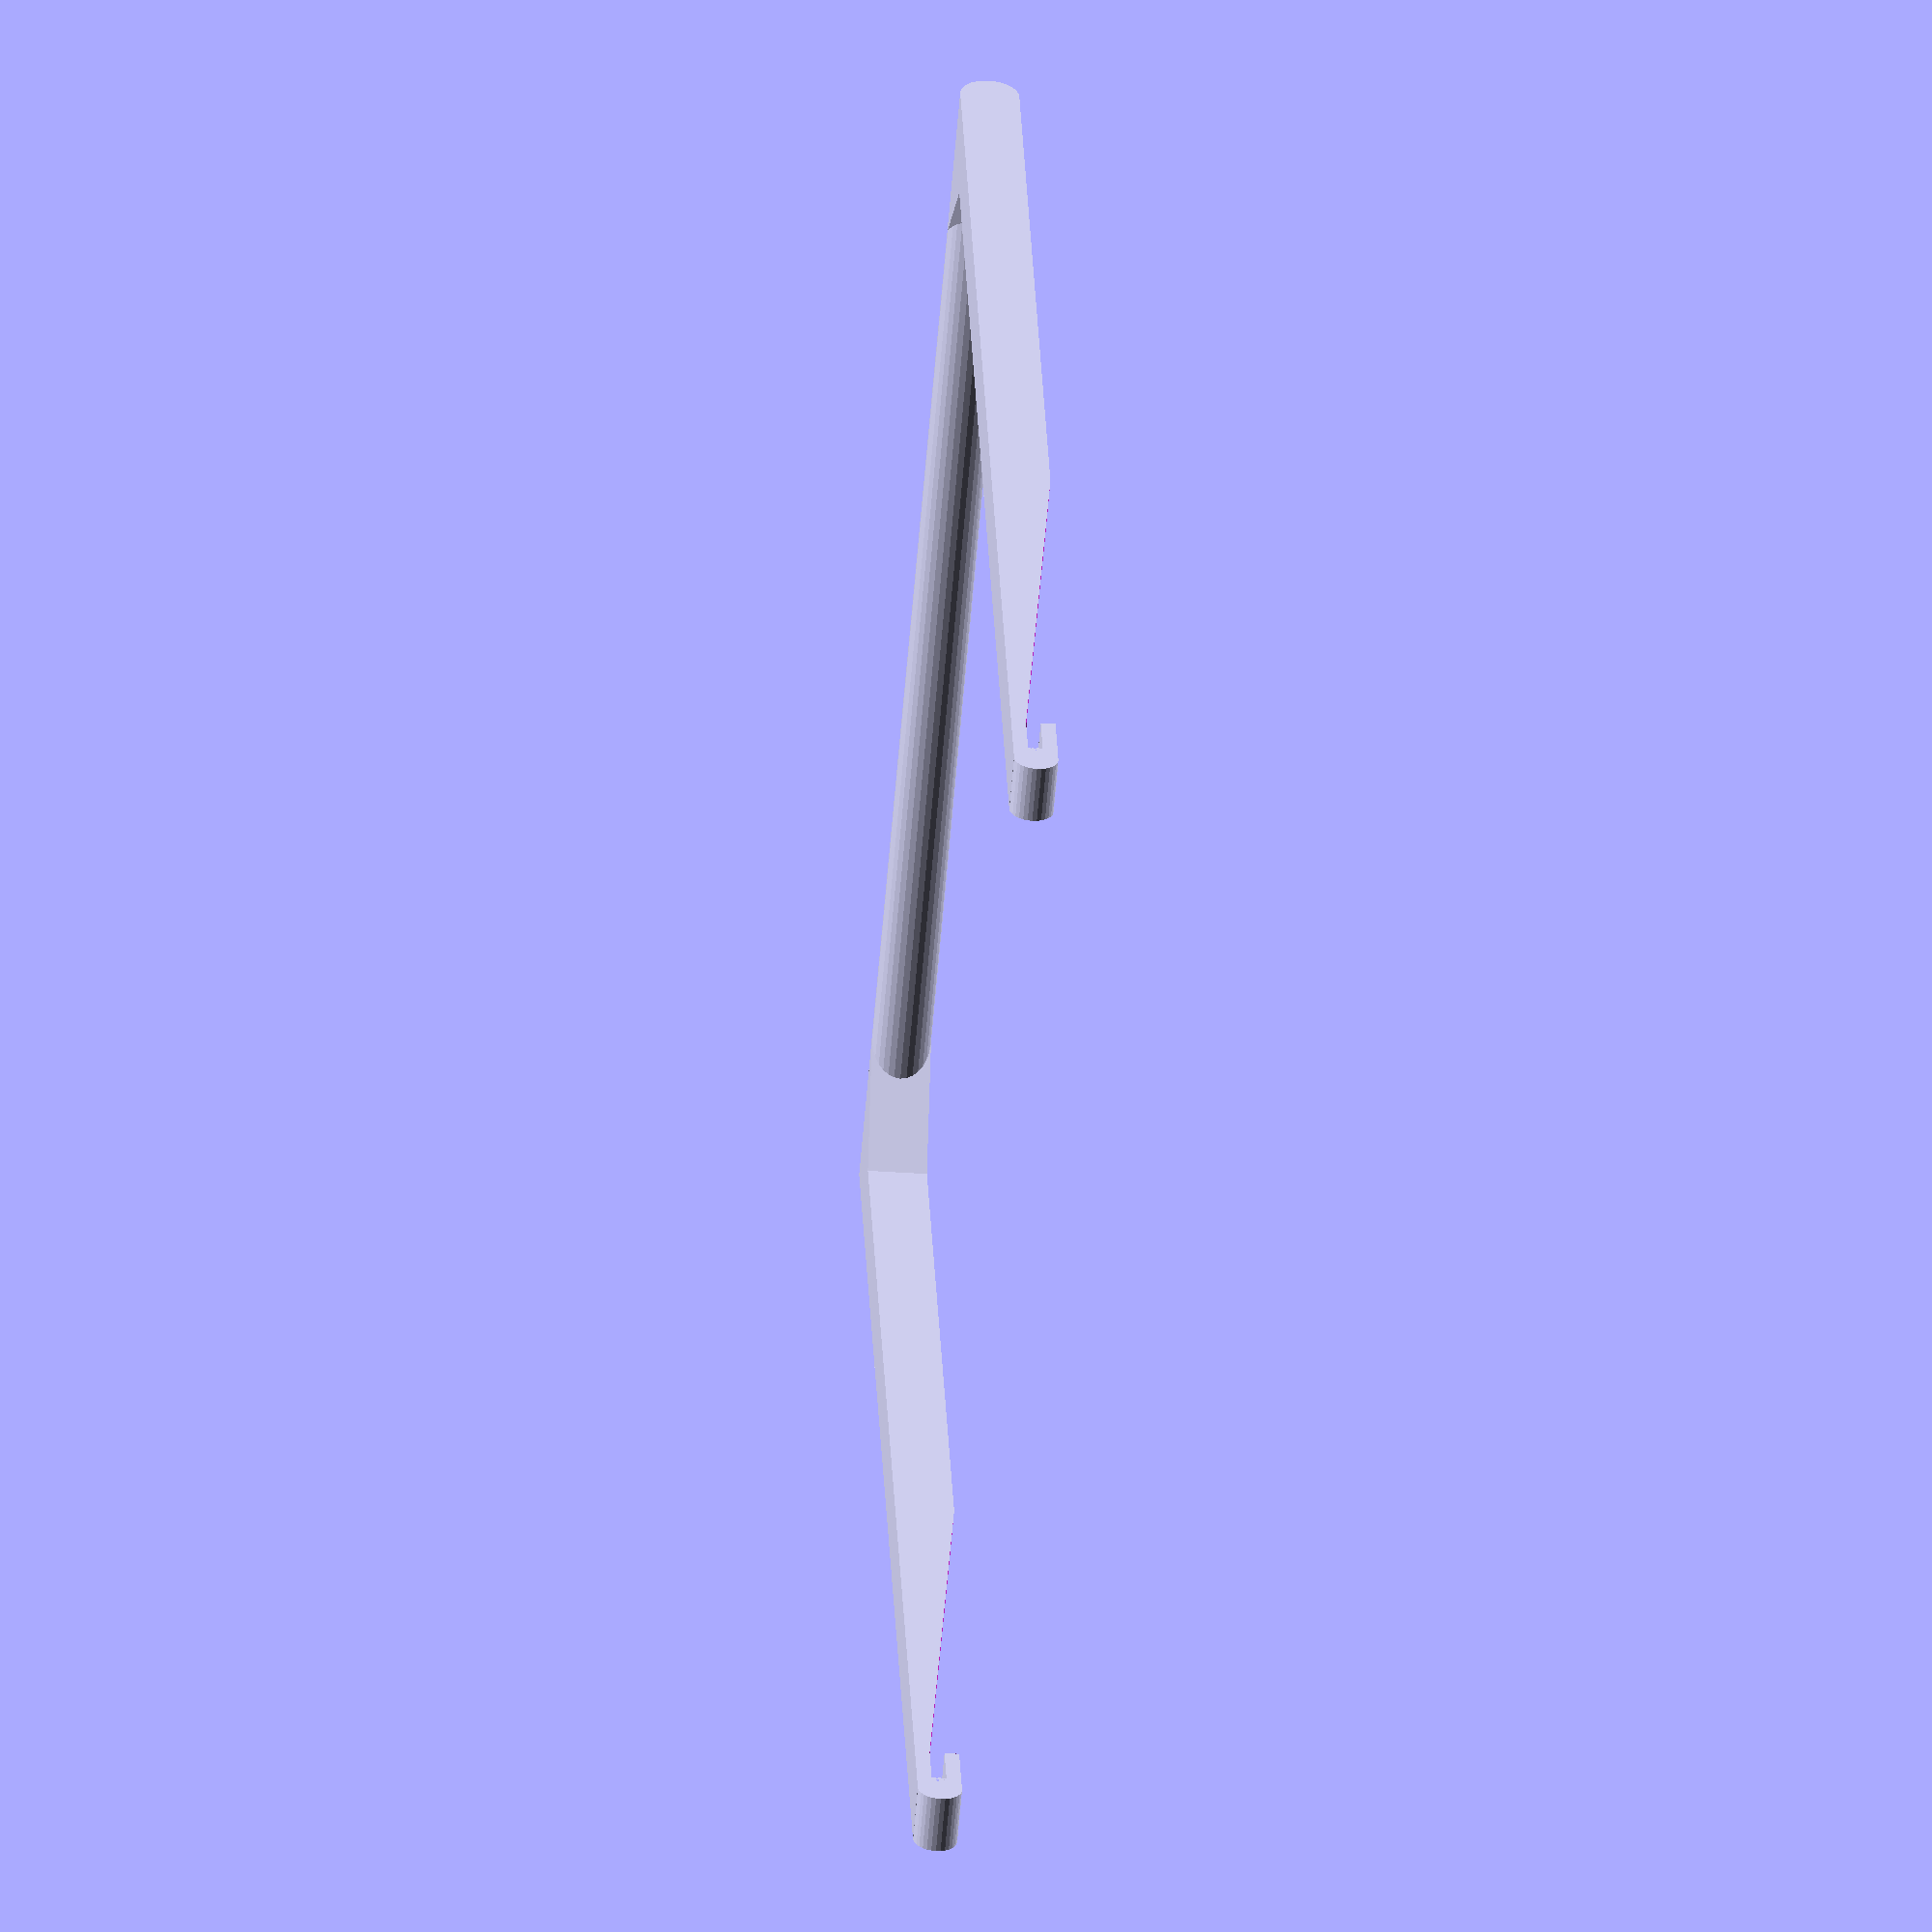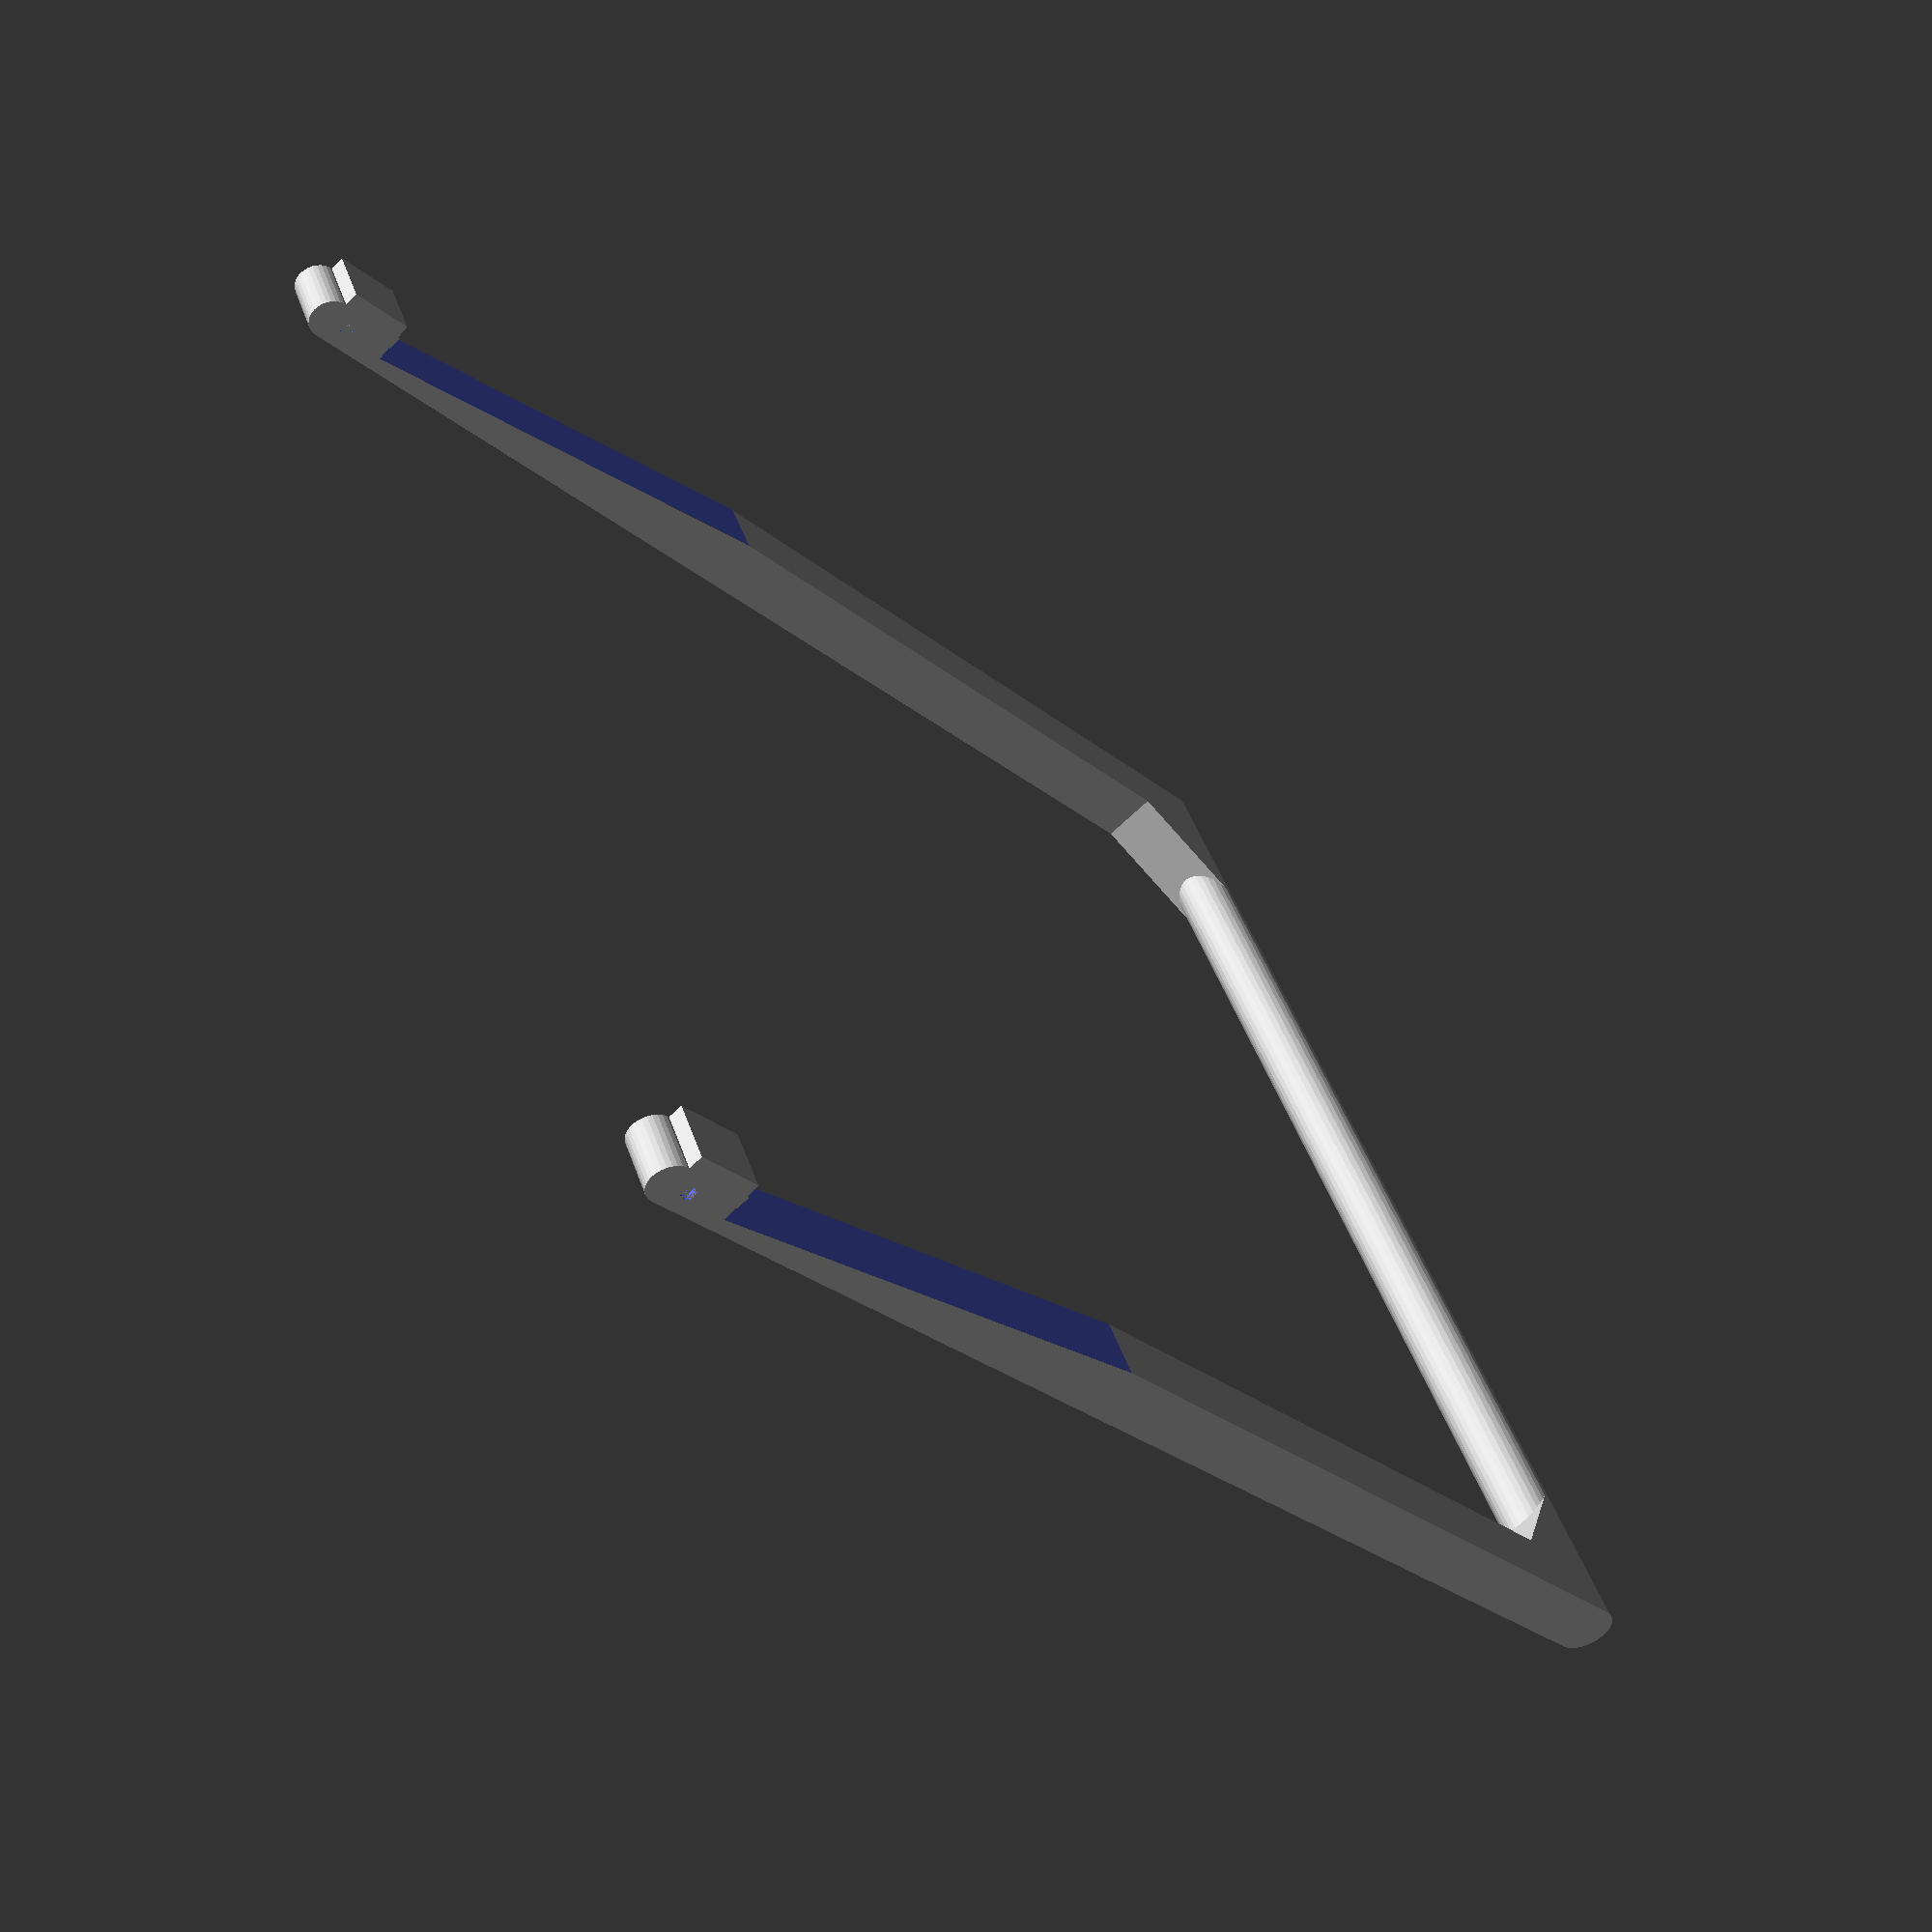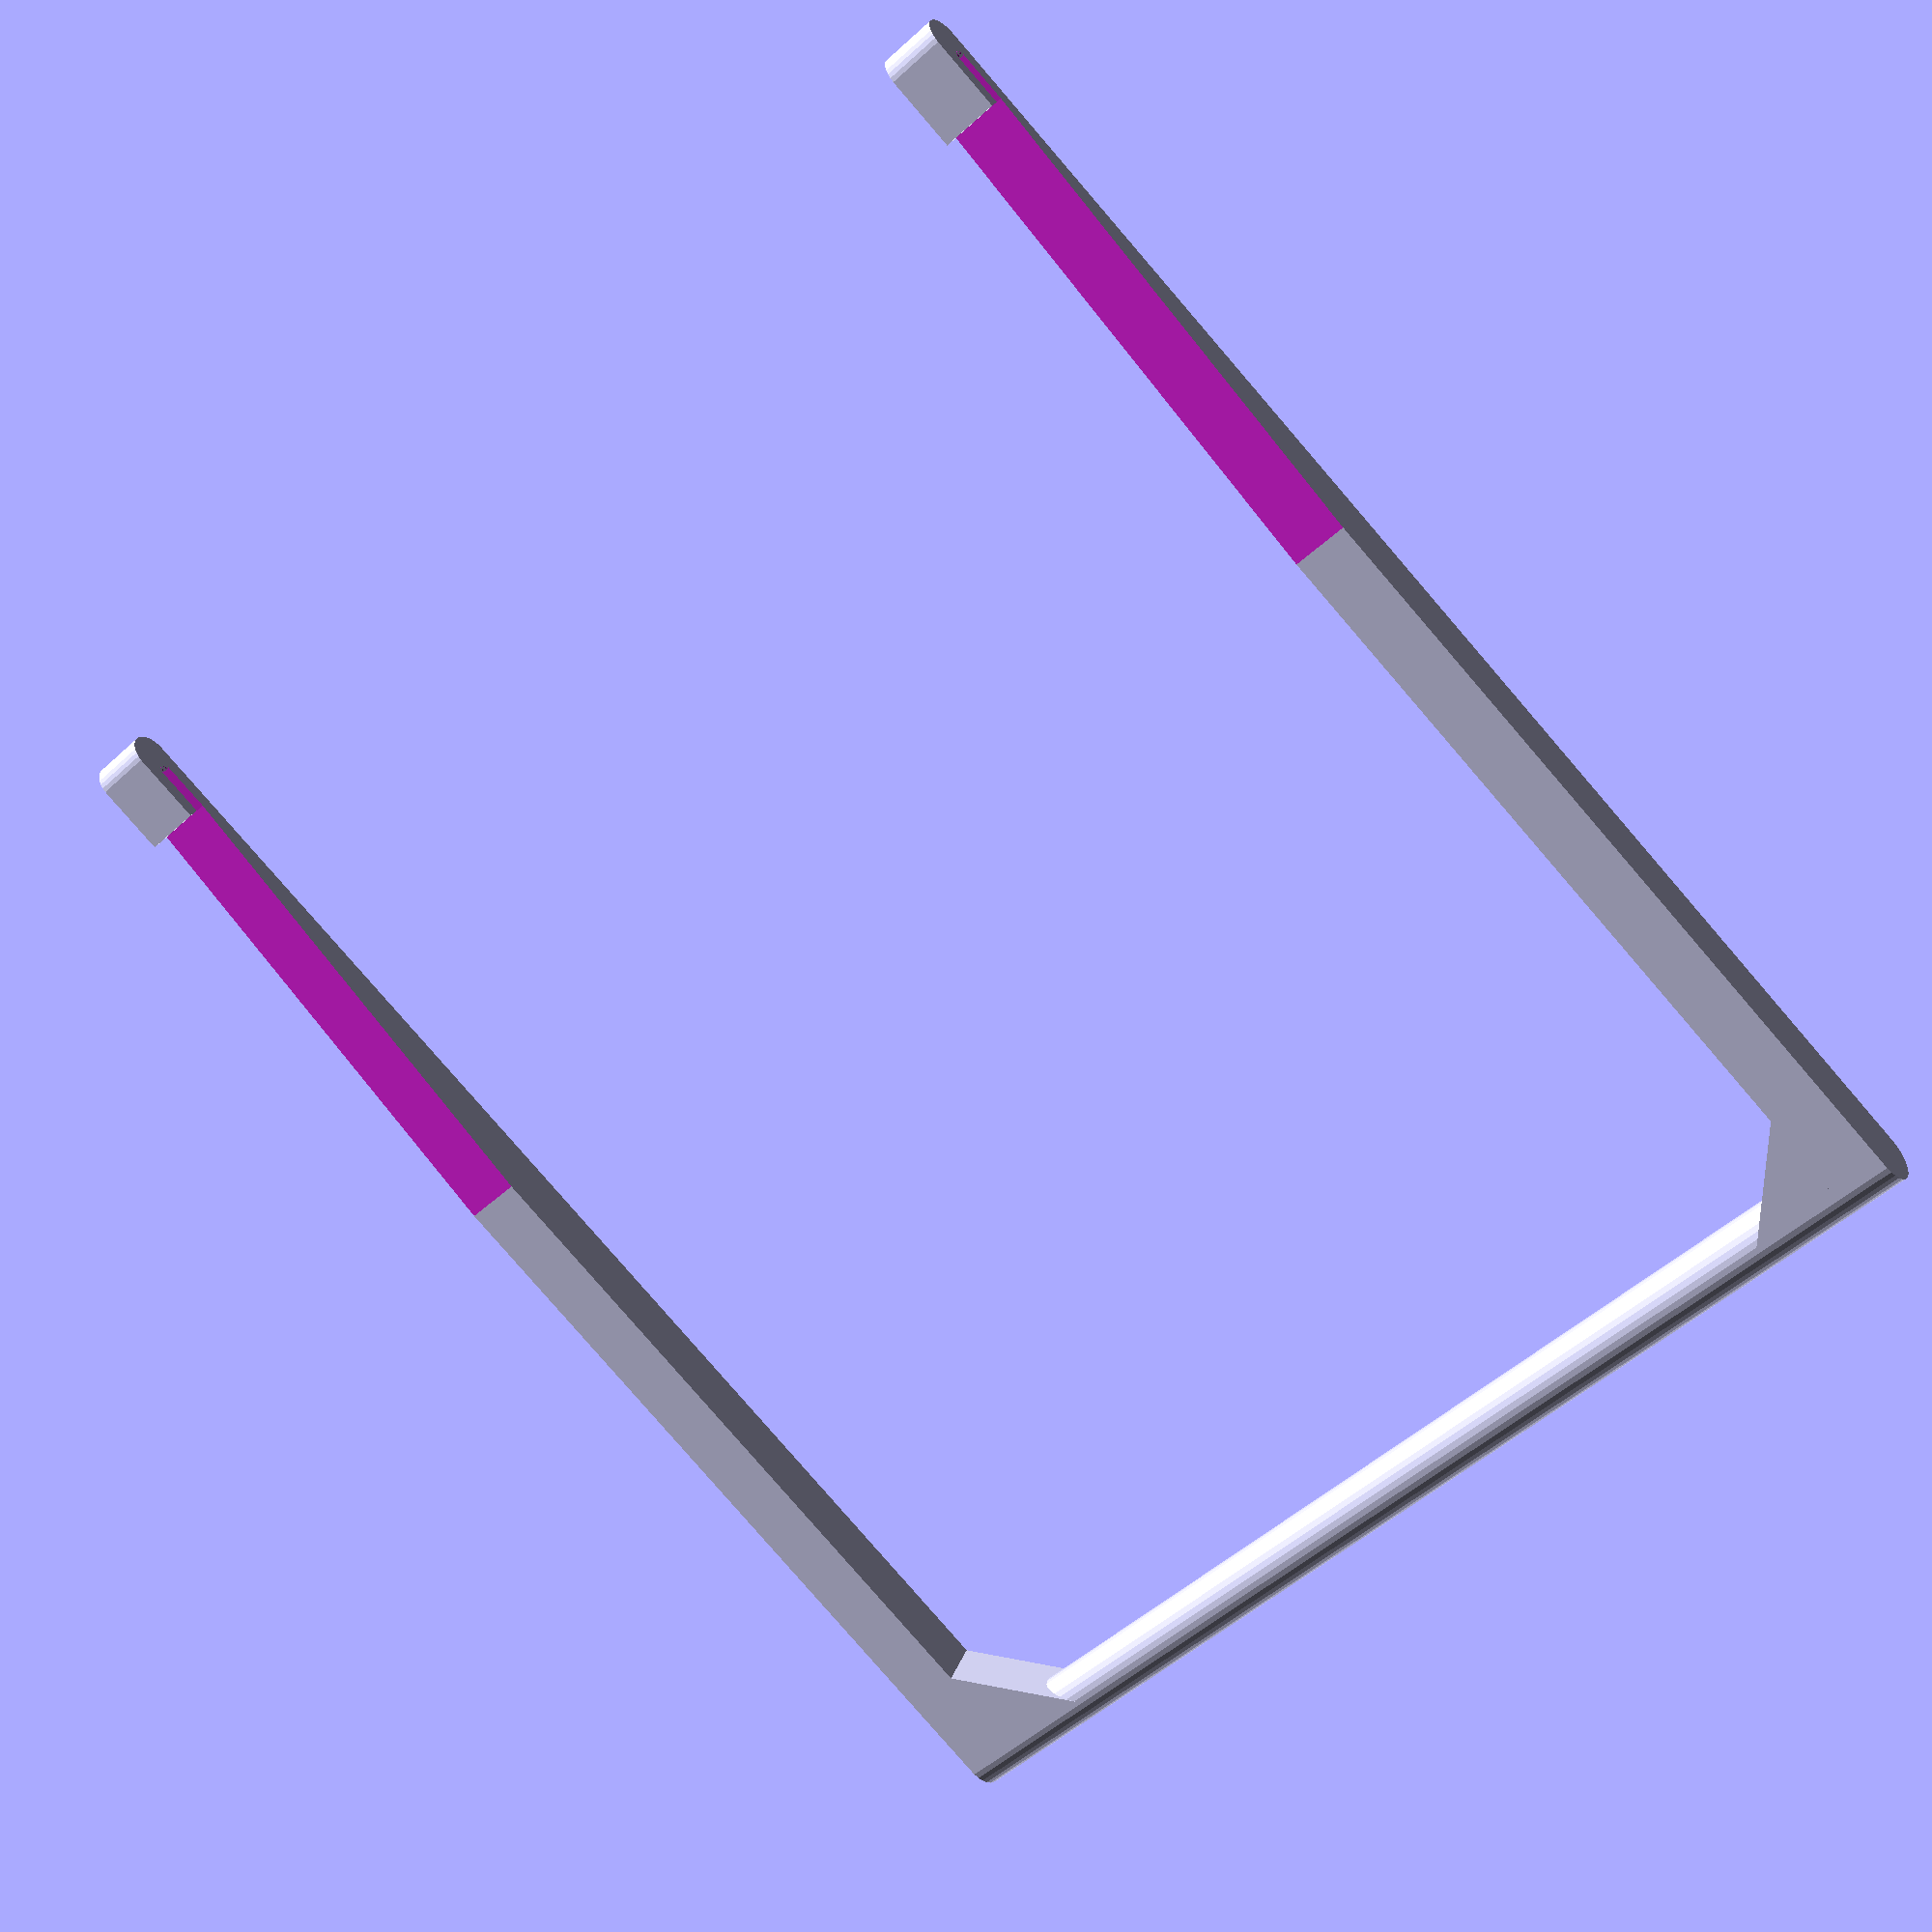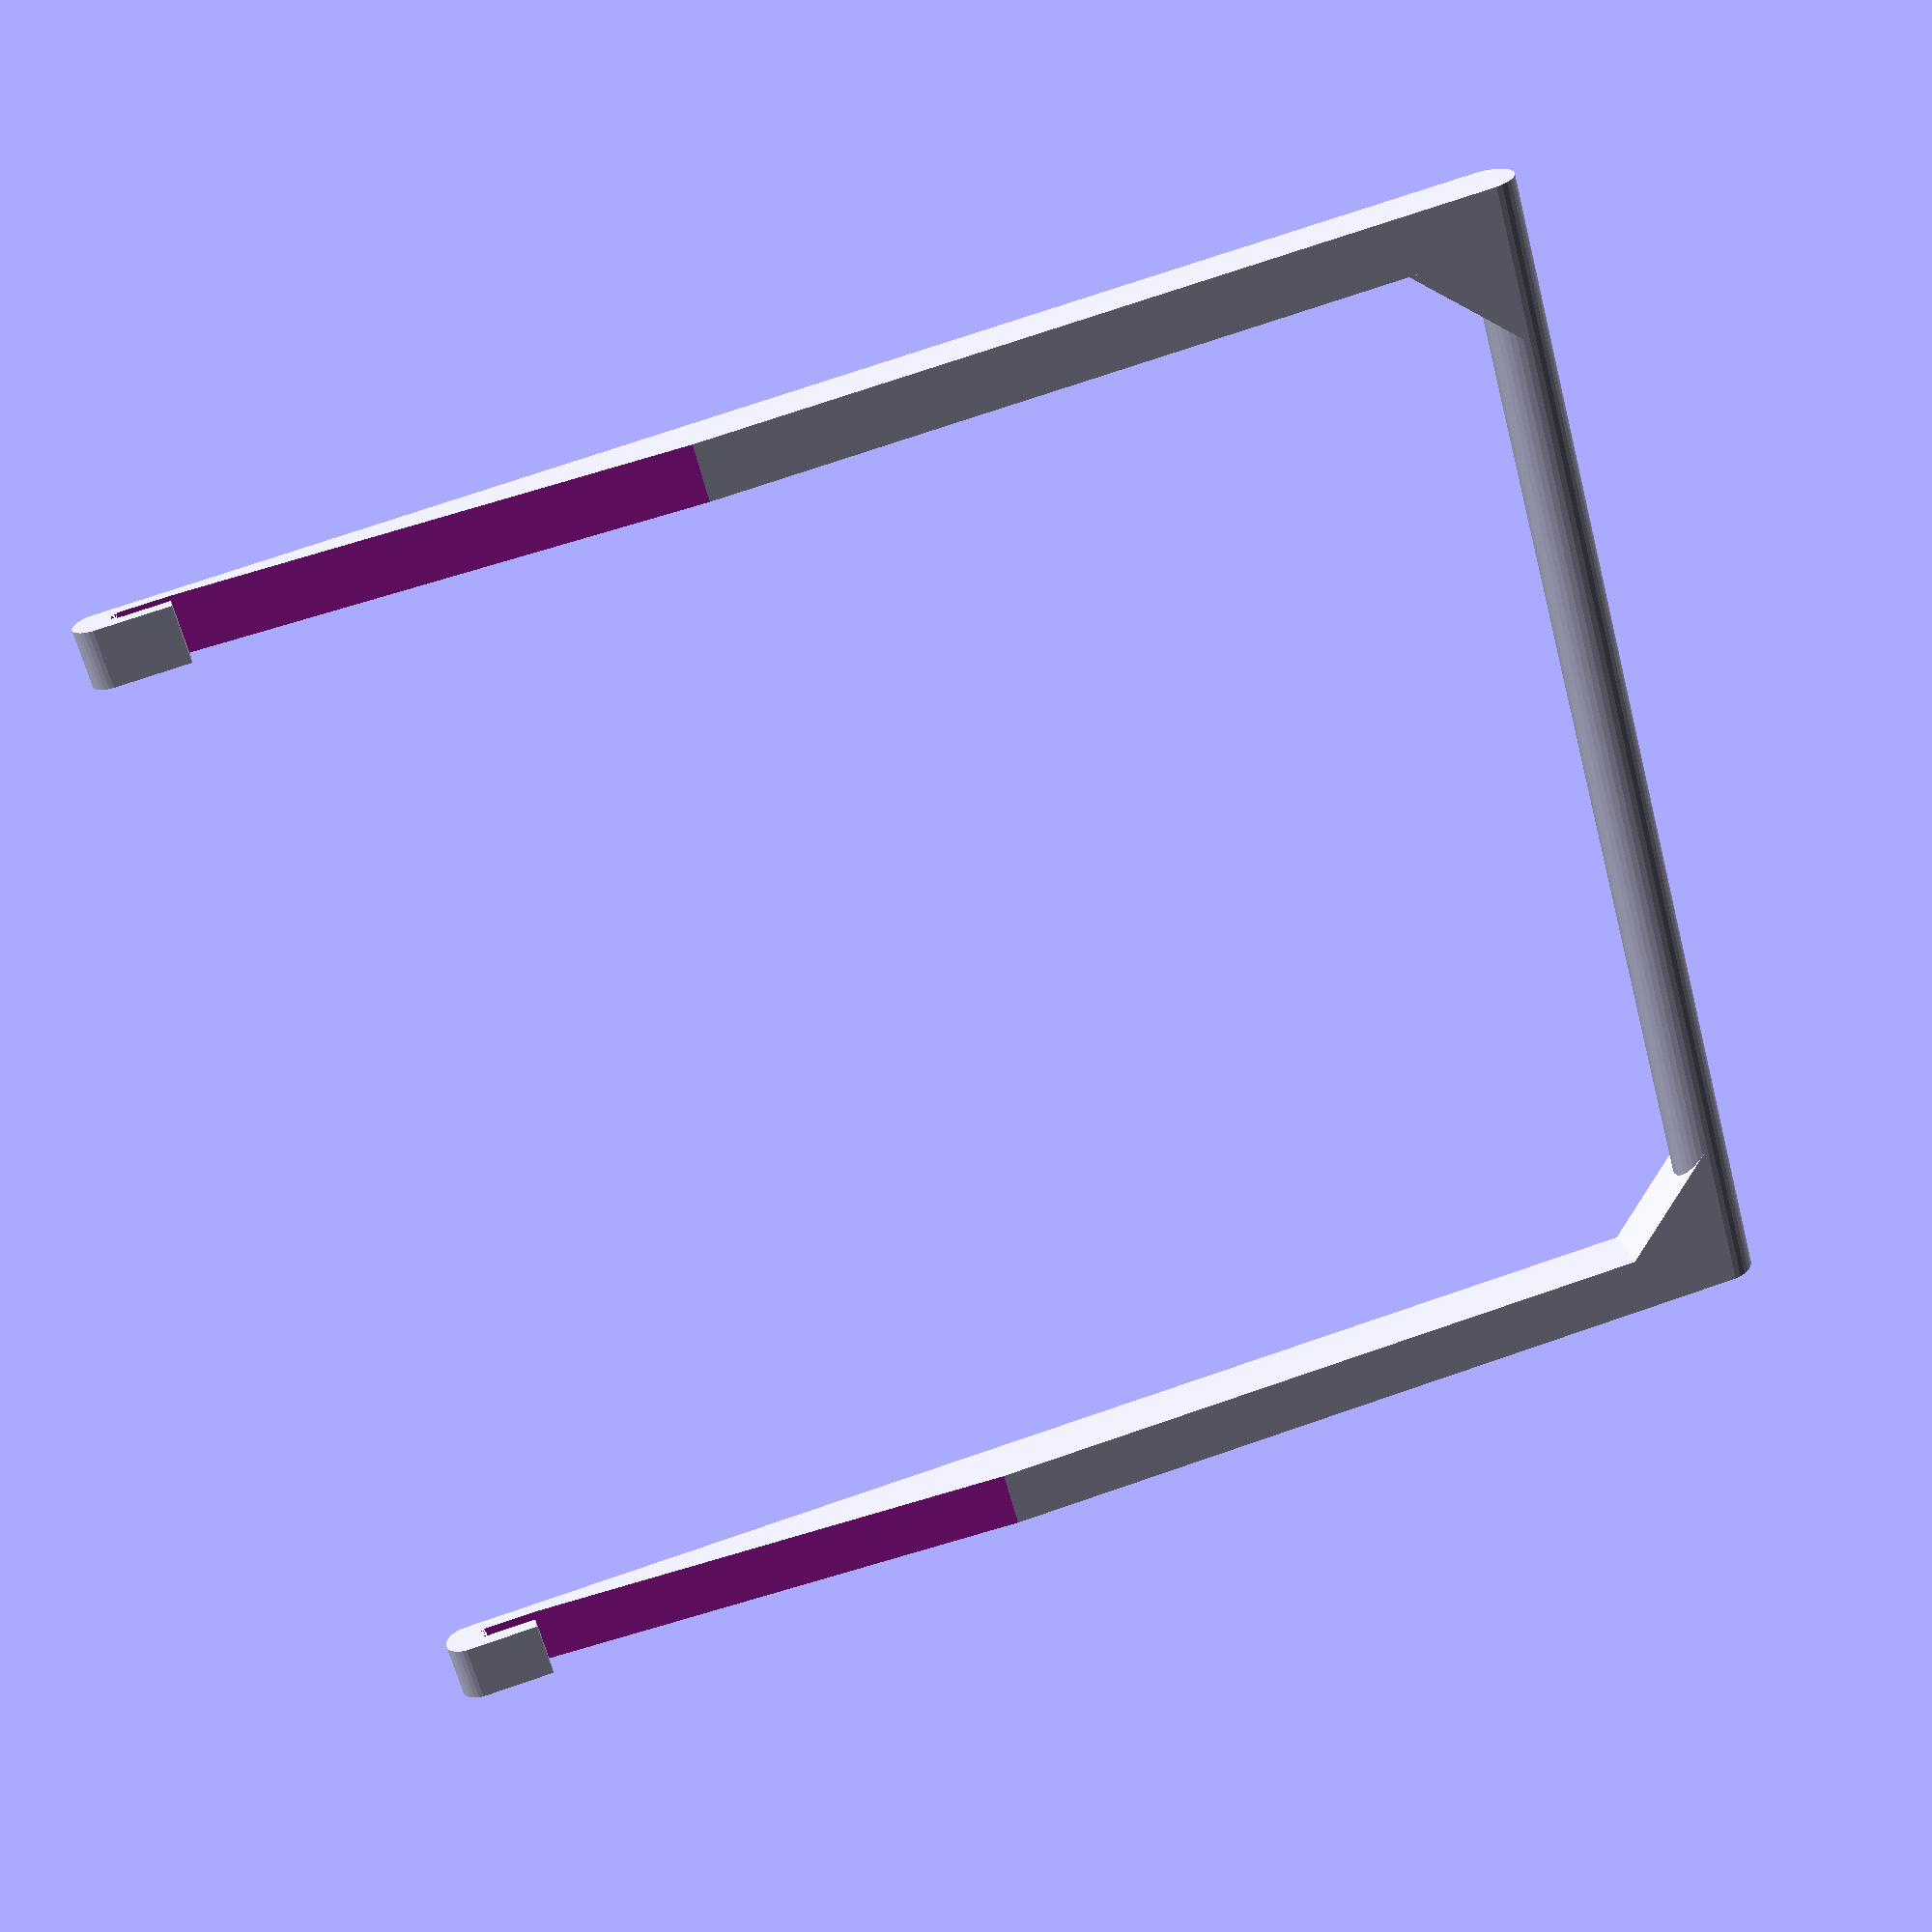
<openscad>
//length

l = 280;

//width

w = 250;

//thickness

s = 12;


//hook thickness

hw = 9;
hl = 15;

//strengthen width
sw = 20;

$fn = 30;


difference(){

union(){


//hook outer

translate([l,-w+s,hw/2]) rotate([-90,0,0])cylinder(s,hw/2,hw/2);

translate([l,0,hw/2]) rotate([-90,0,0])cylinder(s,hw/2,hw/2);

translate([l-hl,-w+s,hw*2/3]) cube([hl,s,hw/3]);
translate([l-hl,0,hw*2/3]) cube([hl,s,hw/3]);


//strengthen 
linear_extrude(s) polygon([[0,0],[0,-sw],[sw,0]]);
translate([0,-w+2*s,0])linear_extrude(s) polygon([[0,0],[0,sw],[sw,0]]);


difference(){

union(){


//holders

cube([l,s,s]);

translate([0,-w+s,0])cube([l,s,s]);


//sitting rod

translate([0,s,s/2])rotate([90,0,0])cylinder(w,s/2,s/2);


}


//make the holder flat on the upside

translate([l-hl,-w,hw/3]) rotate([0,-85,0]) cube([10000,10000,10000]);
translate([l-hl,-w,hw/3]) cube([10000,10000,10000]);

}


}


translate([l-hw/2,-w+s,hw/2]) rotate([-90,0,0])cylinder(s,hw/6,hw/6);

translate([l-hw/2,0,hw/2]) rotate([-90,0,0])cylinder(s,hw/6,hw/6);


}



</openscad>
<views>
elev=36.0 azim=115.4 roll=264.8 proj=o view=wireframe
elev=63.4 azim=152.8 roll=314.7 proj=p view=solid
elev=156.7 azim=47.1 roll=163.7 proj=p view=wireframe
elev=156.8 azim=345.1 roll=191.6 proj=p view=solid
</views>
